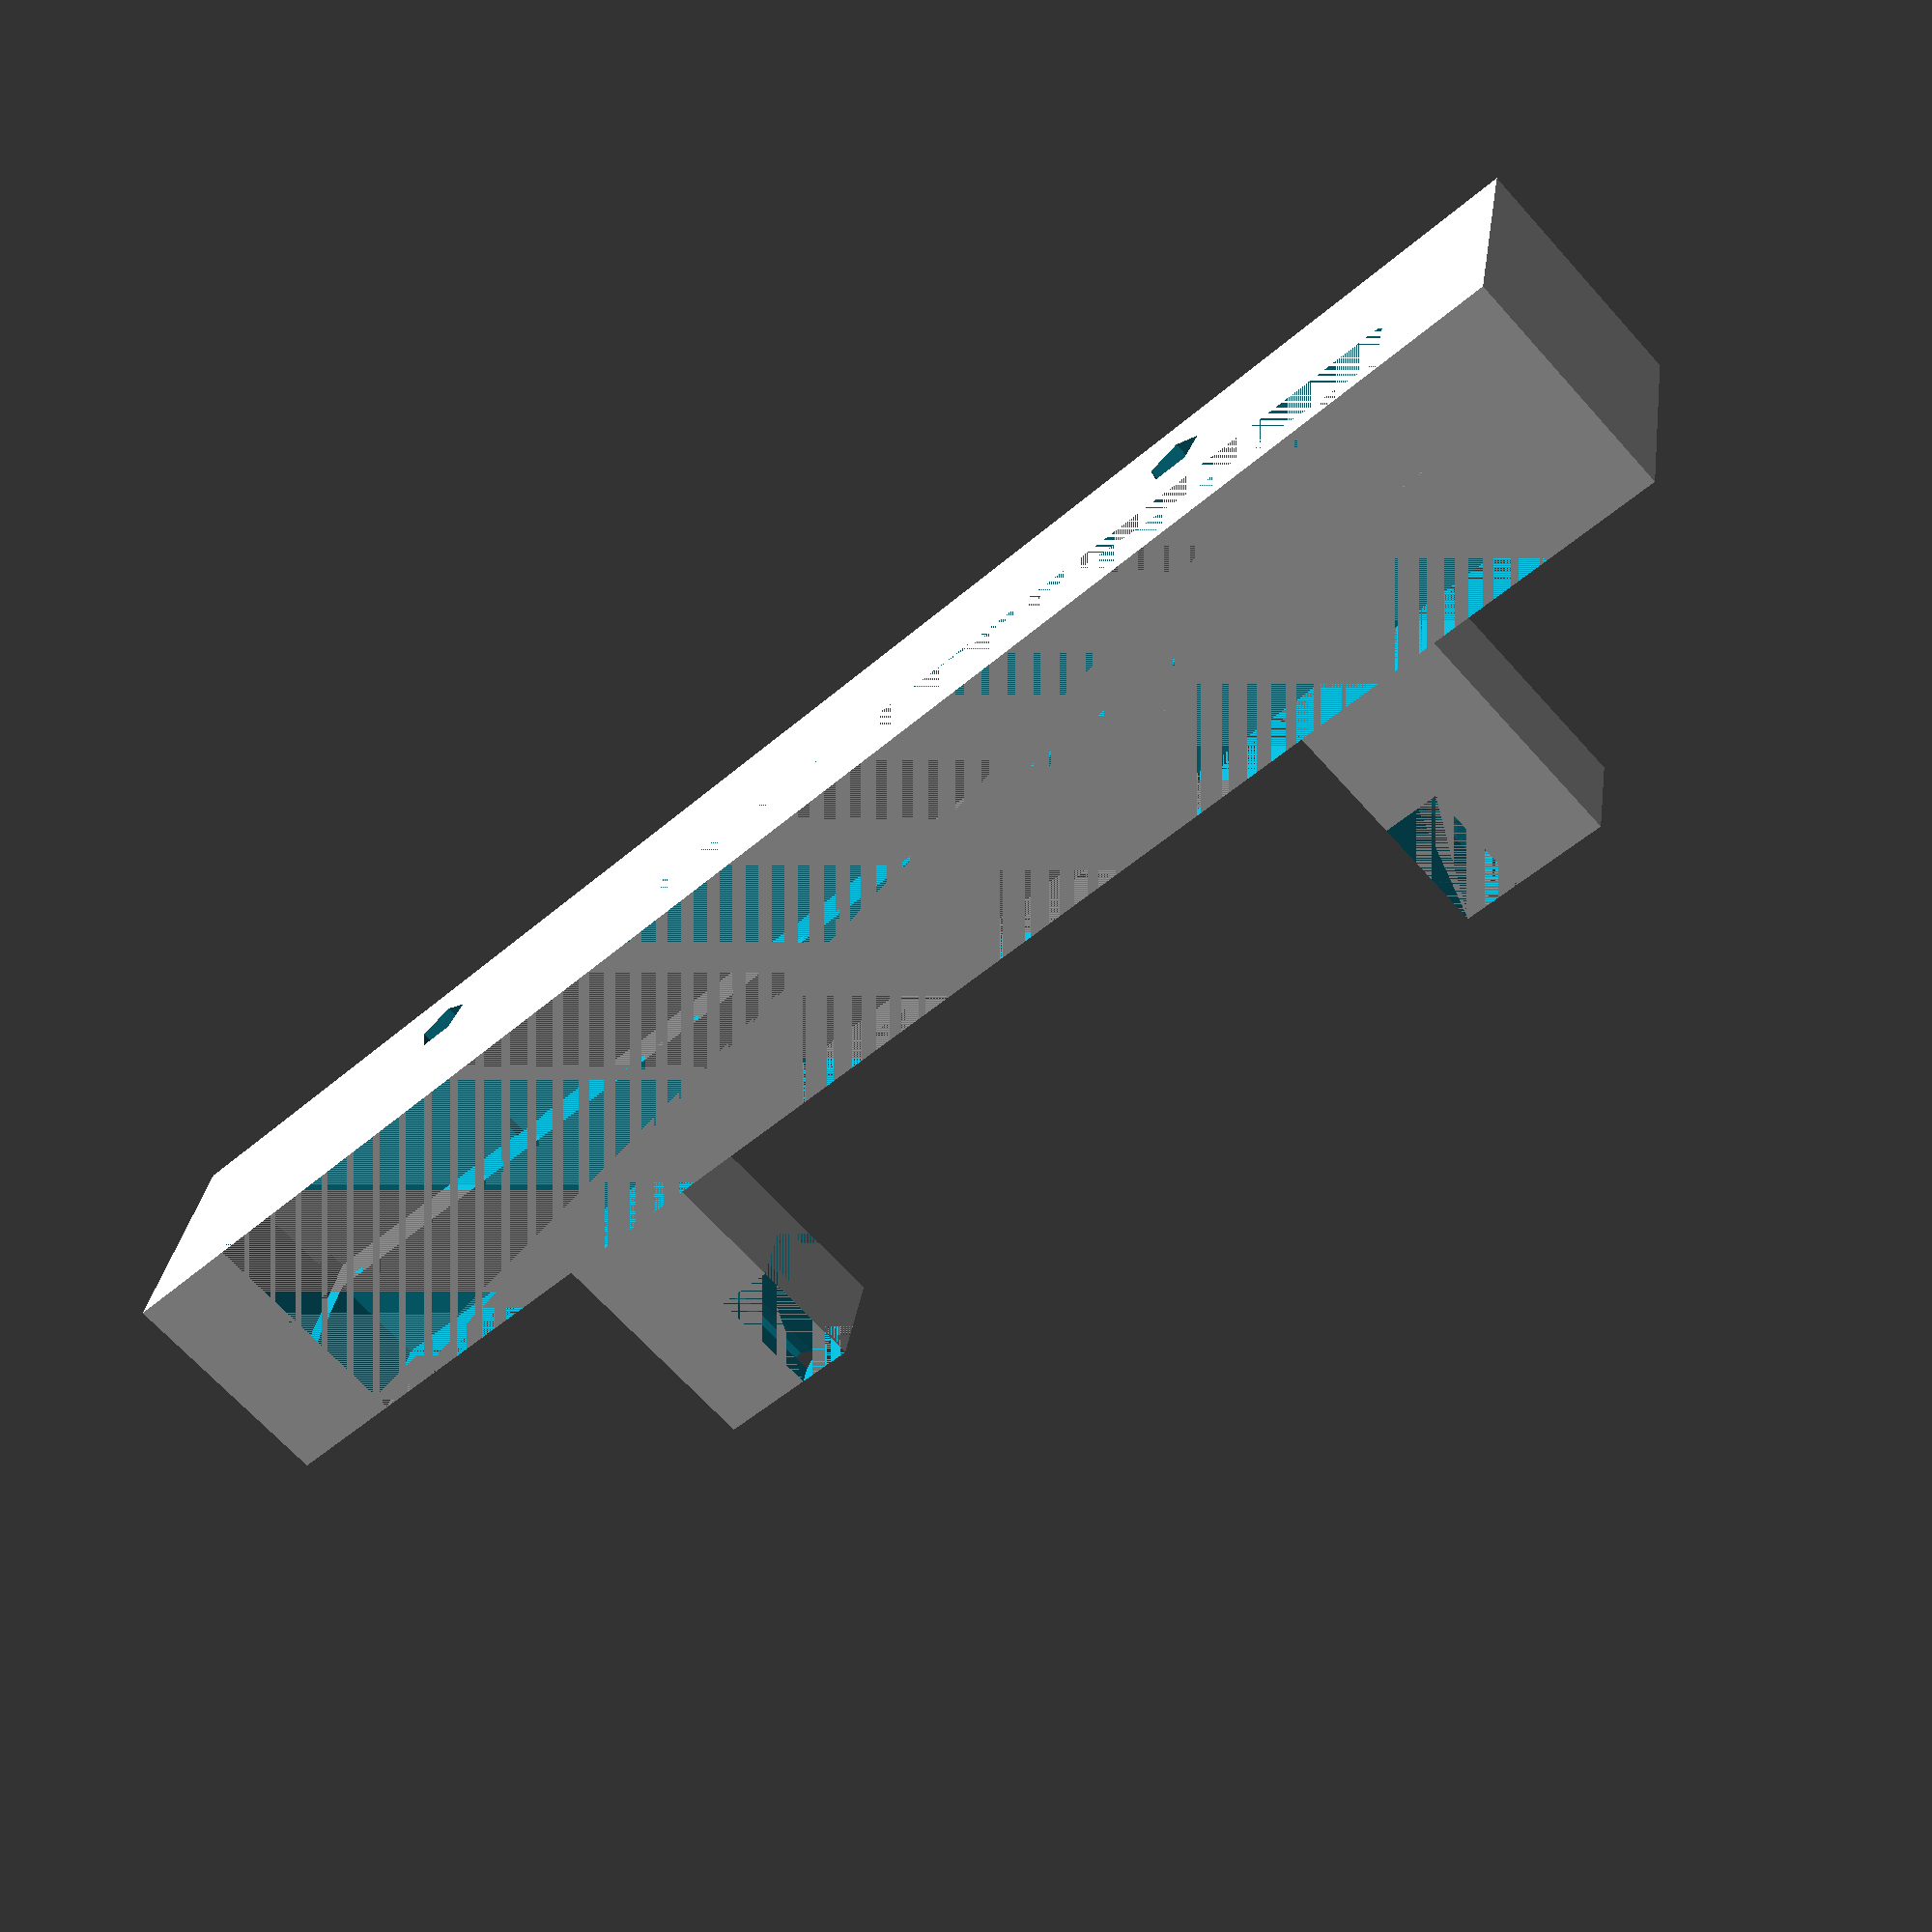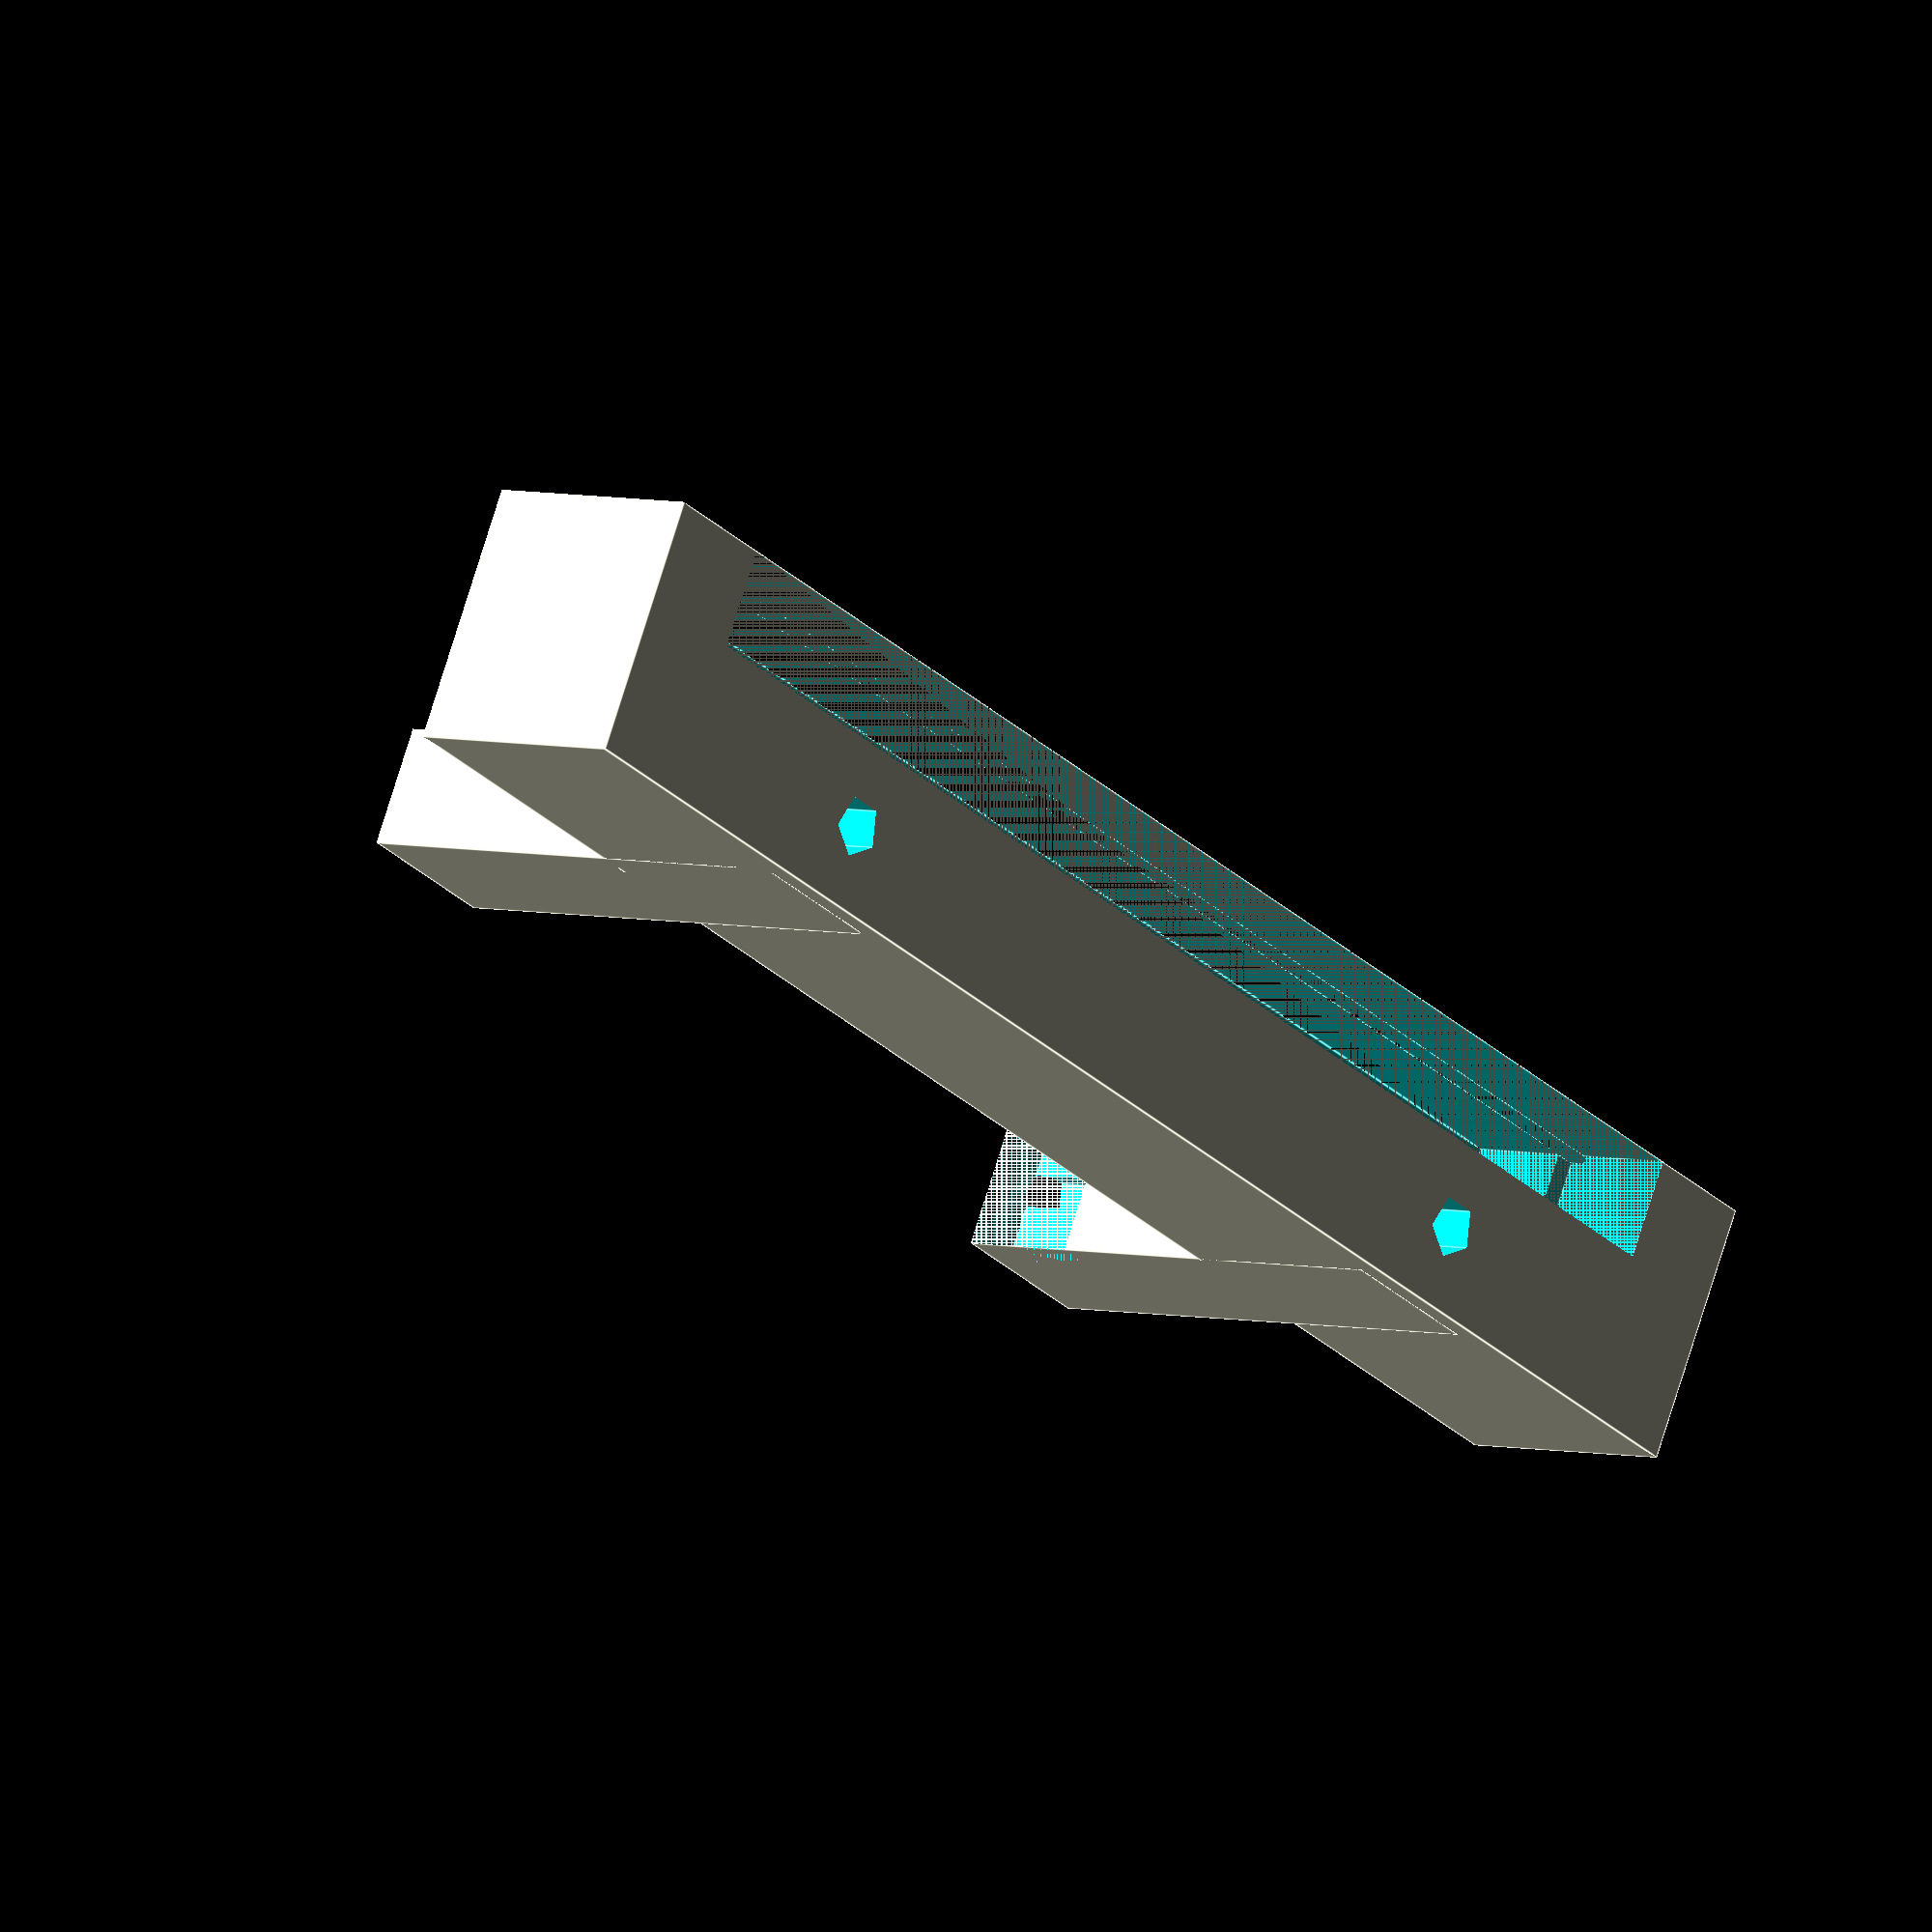
<openscad>
/////////////////////////////////////////////////////////////////////////////////
/// FlyPi v0.97; 2015 05 27 ///
/// Collaboration Tom Baden, Lucia Prieto Godino and Andre Maia Chagas
/// 3D model by Tom Baden (thingyverse ID: tbaden) ///
/// thomas.baden@uni-tuebingen.de ///
/// tombaden.wordpress.com ///
/////////////////////////////////////////////////////////////////////////////////
//// SWITCHES //////////
PartA = 	0; // Base
PartA1=	0; // Base clamps
PartA2 = 	0; // Feet
PartB= 	0; // Wall
PartB3=	1; // Fritzing mount
PartC= 	0; // Cam Mount
PartC1= 	0; // Cam Mount Servo
PartC2= 	0; // Cam Mount Cogwheels
PartD= 	0; // High Power LED mount
PartE= 	0; // angled mounting stick
PartF1= 	0; // straight mounting stick, long
PartF2= 	0; // straight mounting stick, short
PartG= 	0; // thumbscrew & manipulator links
PartH= 	0; // AdaFruit 8x8 LED Matrix mount
PartI= 	      0; // Adafruit 12 LED Ring mount
PartJ1= 	0; // Mini Petri dish mount
PartJ2= 	0; // Midi Petri dish mount
PartK= 	0; // Diffusor mount
PartL1= 	0; // microscope slide chamber small
PartL2= 	0; // microscope slide chamber big
PartM= 	0; // Fluorescence Excitation light mount
PartN= 	0; // Fluorescence Exitaton tube plug
PartO= 	0; // Fluorescence Emission mount and wheel

/////////////////////////////////////////////////////////////////////////////////
///// KEY VARIABLES ////////////////////////////////////////////
/////////////////////////////////////////////////////////////////////////////////
sep = 30; // How far apart do pieces "float" in the model
Walls = 5; // Global thickness of all walls
Tol = 0.07; // Global gap between all parts that need to slide

// Base and mainwall details
T_cableZ = 4; // Module A, height of thermistor cable slid
T_cableY = 12; // Module A,width of thermistor cable slid
T_cable_offset = 8; // Module A, lateral displacement of thermistor cable slid
MarkerLED_R = 3+Tol; // Module A, radius of RGB LED hole in base
MarkerLED_Z = 2; // Module A, depth beneath surface
MarkerLED_XY = 4; // Module A, viewhole size
Sidestand = 70; // Module A, extension in X dimension at the back of the base
Sidestand_thickness = Walls; // Module A, thickness of extension at back of base
Borders = 15; // Module B, thickness of borders on the back (saves plastic)
Walls_thinning = 4; // Module B, how much thinner than "Walls" is thin part (saves plastic)

//Peltier dimensions
P_XY = 40+1; // Size of the Peltier
P_Z = 3; // Thickness of the Peltier
P_border = 12; // Extension in X dimension of base next to Peltier
P_ridge = 2; // below Peltier, width of ridge
P_cable = 3; // thickness of Peltier cable slid

//Raspberry Pi type (mounting parameters)
RPi_Width = 56+Walls*2; // Dimensions of the RPi 2 (below also for RPi 2)
RPi_groundZ = 17; // 65; for RPi B (not RPi B+)
RPi_holedist_Y = 49/2; // 15.5; // for RPi B (not RPi B+)
RPi_holedist_Yb = 49/2; //-10; // for RPi B (not RPi B+)
RPi_holedist_Z = 58; //54.5; // for RPi B (not RPi B+)
Tube_wall = 1.5;
S_hole_R = 1.5;
S_mount_R = 4;
Mount_h = 19; // RPi2 mount

// RPi Camera Type
Cam_X = 32.2;//24 for "classic RPi Cam. i.e the one without the adjustable focus lens";
Cam_Y = 32.2;//25 for "classic RPi Cam";
Cam_X_offset = 0;// 2.5 for "classic RPi Cam";
C_Z = 2; // thickness of camera mount
C_Z2 = 5; // thickness of cmaera mount walls
C_ridge = 2; // width of ridge for camera mount
Cam_Zfloat = 200; // Module B, max height 
CamGroove_X = 12;
CamGroove_Y = 16;
CamGroove2_Y = 24;


/////////////////////////////////////////////////////////////////////////////////
/// MODULE A - base   //////////////////////////////////////////
/////////////////////////////////////////////////////////////////////////////////

A_Base_X = P_XY+P_border*2 + Walls + Sidestand;
A_Base_Y = RPi_Width;
A_Base_Z = 19;
A_Wall_X = Walls;
A_Wall_Y = A_Base_Y;
A_Wall_Y_long = 10;
A_Wall_Z = RPi_groundZ+RPi_holedist_Z+25;
A_Wall_Z_long = Cam_Zfloat+Walls;
A_extramount_Z = 100;
Stabiliser_R = 12;
Airhole_R = 6;
Airhole_spacing = 13;
A1_screw_R = 1.5;
A1_offset = 3;

module A(){
	translate([-A_Base_X/2+P_XY/2+P_border,0,-A_Base_Z/2]){cube([A_Base_X,A_Base_Y,A_Base_Z], center = true );} // BASE
	translate([-P_XY/2-P_border-Walls/2,A_Base_Y/2-Walls+Tol/2,0]){rotate ([90,0,0]) {cylinder($fn = 50, r = Stabiliser_R, h = Walls*2-Tol, center = true );}} // Support1	
	translate([-P_XY/2-P_border-Walls/2,-A_Base_Y/2+Walls-Tol/2,0]){rotate ([90,0,0]) {cylinder($fn = 50, r = Stabiliser_R, h = Walls*2-Tol, center = true );}} // Support2	
}
module A_sub(){
	translate([0,0,-P_Z/2]){cube([P_XY+2*Tol,P_XY+2*Tol,P_Z], center = true );} // Peltier groove
	translate([-A_Base_Y/4,(P_XY+2*Tol)/2-(P_cable+2*Tol)/2,-P_Z/2]){cube([A_Base_Y,P_cable+2*Tol,P_Z], center = true );} // Peltier cable1
	translate([-A_Base_Y/4,-(P_XY+2*Tol)/2+(P_cable+2*Tol)/2,-P_Z/2]){cube([A_Base_Y,P_cable+2*Tol,P_Z], center = true );} // Peltier cable1
	translate([-A_Base_Y/2,0,-MarkerLED_R-MarkerLED_Z]){rotate ([0,90,0]) {cylinder($fn = 50, r = MarkerLED_R, h = A_Base_Y, center = true );}} // MarkerLed HOLE
	translate([-P_XY/2-MarkerLED_XY/2-1,0,-MarkerLED_Z]){cube([MarkerLED_XY,MarkerLED_XY,2*MarkerLED_Z], center = true );} // MarkerLed opening
	translate([0,0,-A_Base_Z/2]){cube([P_XY-P_ridge*2,P_XY-P_ridge*2,A_Base_Z], center = true );} // Peltier below
	translate([-A_Base_X/2-Walls,0,-A_Base_Z/2]){cube([Sidestand-Walls*3,A_Base_Y-Walls*2,A_Base_Z], center = true );} // Sidestand Hole
	translate([-A_Base_X/2-Walls/2-Walls,0,-A_Base_Z/2+Sidestand_thickness]){cube([Sidestand-Walls*2,A_Base_Y,A_Base_Z], center = true );} // Sidestand Hole shallow
	translate([-P_XY/2-P_border-Walls/2,0,-A_Base_Z/2]){cube([Walls+Tol*2,A_Base_Y-Walls*4,A_Base_Z], center = true );} // Wall_linkhole
	translate([-P_XY/2-P_border-A_Wall_X/2,0,A_Wall_Z/2]){cube([A_Wall_X+Tol*2,A_Wall_Y,A_Wall_Z], center = true );} // Sidestand_slot
	translate([Airhole_spacing,0,-A_Base_Z/2]){rotate ([90,90,0]) {cylinder(r = Airhole_R, h = A_Base_Y, center = true );}} // Air holes
	translate([0,0,-A_Base_Z/2]){rotate ([90,90,0]) {cylinder(r = Airhole_R, h = A_Base_Y, center = true );}} // Air holes
	translate([-Airhole_spacing,0,-A_Base_Z/2]){rotate ([90,90,0]) {cylinder(r = Airhole_R, h = A_Base_Y, center = true );}} // Air holes
	translate([+A_Base_Y/2,0,-A_Base_Z/2]){rotate ([0,90,0]) {cylinder(r = Airhole_R, h = A_Base_Y, center = true );}} // Air holes
	translate([0,-Airhole_spacing,-A_Base_Z/2]){rotate ([0,90,0]) {cylinder(r = Airhole_R, h = A_Base_Y, center = true );}} // Air holes
	translate([0,Airhole_spacing,-A_Base_Z/2]){rotate ([0,90,0]) {cylinder(r = Airhole_R, h = A_Base_Y, center = true );}} // Air holes
	translate([-(P_XY/2-A1_offset),P_XY/2+A1_offset,-Walls]){rotate ([0,0,0]) {cylinder($fn=20, r = A1_screw_R, h = Walls*2, center = true );}} // screwhole
	translate([-(P_XY/2-A1_offset),-(P_XY/2+A1_offset),-Walls]){rotate ([0,0,0]) {cylinder($fn=20,r = A1_screw_R, h = Walls*2, center = true );}} // screwhole
	translate([(P_XY/2-A1_offset),P_XY/2+A1_offset,-Walls]){rotate ([0,0,0]) {cylinder($fn=20,r = A1_screw_R, h = Walls*2, center = true );}} // screwhole
	translate([(P_XY/2-A1_offset),-(P_XY/2+A1_offset),-Walls]){rotate ([0,0,0]) {cylinder($fn=20,r = A1_screw_R, h = Walls*2, center = true );}} // screwhole
}
if (PartA==1){difference(){A();A_sub();}}

/////////////////////////////////////////////////////////////////////////////////
//// MODULE A1 - thermistor /Peltier clamps /////
/////////////////////////////////////////////////////////////////////////////////

module A1(){
	translate([P_XY/2-A1_offset,P_XY/2+A1_offset,Walls*2]){cube([A1_offset*2,A1_offset*5,Walls/3], center = true );} // clamp
	translate([P_XY/2-A1_offset,P_XY/2+A1_offset*3,Walls*2-Walls/3]){cube([A1_offset*2,A1_offset,Walls/3], center = true );} // clamp
	translate([P_XY/2-A1_offset,-P_XY/2-A1_offset,Walls*2]){cube([A1_offset*2,A1_offset*5,Walls/3], center = true );} // clamp
	translate([P_XY/2-A1_offset,-P_XY/2-A1_offset*3,Walls*2-Walls/3]){cube([A1_offset*2,A1_offset,Walls/3], center = true );} // clamp
	translate([-P_XY/2+A1_offset,-P_XY/2-A1_offset,Walls*2]){cube([A1_offset*2,A1_offset*5,Walls/3], center = true );} // clamp
	translate([-P_XY/2+A1_offset,-P_XY/2-A1_offset*3,Walls*2-Walls/3]){cube([A1_offset*2,A1_offset,Walls/3], center = true );} // clamp
      translate([-P_XY/2+A1_offset,P_XY/2+A1_offset/4,Walls*2]){cube([A1_offset*2,A1_offset*6.5,Walls/3], center = true );} // Thermistor clamp
	translate([-P_XY/2+A1_offset,P_XY/2+A1_offset*3,7]){cube([A1_offset*2,A1_offset,5], center = true );} // Thermistor clamp footbig
	translate([-P_XY/2+A1_offset,P_XY/2-A1_offset*2.5,Walls*2-Walls/3]){cube([A1_offset*2,A1_offset,Walls/3], center = true );} // clamp
}
module A1_sub(){
	translate([-(P_XY/2-A1_offset),P_XY/2+A1_offset,Walls*2]){rotate ([0,0,0]) {cylinder($fn=20,r = A1_screw_R, h = Walls/2, center = true );}} // screwhole
	translate([-(P_XY/2-A1_offset),-(P_XY/2+A1_offset),Walls*2]){rotate ([0,0,0]) {cylinder($fn=20,r = A1_screw_R, h = Walls/2, center = true );}} // screwhole
	translate([(P_XY/2-A1_offset),P_XY/2+A1_offset,Walls*2]){rotate ([0,0,0]) {cylinder($fn=20,r = A1_screw_R, h = Walls/2, center = true );}} // screwhole
	translate([(P_XY/2-A1_offset),-(P_XY/2+A1_offset),Walls*2]){rotate ([0,0,0]) {cylinder($fn=20,r = A1_screw_R, h = Walls/2, center = true );}} // screwhole
}
if (PartA1==1) {difference(){A1();A1_sub();}}

/////////////////////////////////////////////////////////////////////////////////
/// MODULE A2 - basefeet   /////////////////////////////////
/////////////////////////////////////////////////////////////////////////////////

A_Foot_Z = 30;
A_Foot_Groove_Z = 3;
A_Foot_Corners_XY = 10;

module A2(){
	translate([-A_Base_X/2+P_XY/2+P_border,0,-A_Foot_Z/2-sep]){cube([A_Base_X+Walls,A_Base_Y+Walls,A_Foot_Z], center = true );} // Main foot
	
}
module A2_sub(){
	//translate([0,0,-A_Foot_Z/2-sep]){cube([P_XY-P_ridge*2,P_XY-P_ridge*2,A_Foot_Z], center = true );} // Peltier below
	translate([-A_Base_X/2+P_XY/2+P_border,0,-A_Foot_Groove_Z/2-sep]){cube([A_Base_X+Tol,A_Base_Y+Tol,A_Foot_Groove_Z], center = true );} // BASE

	translate([-A_Base_X/2+P_XY/2+P_border,0,-A_Foot_Z/2-sep]){cube([A_Base_X-Walls,A_Base_Y-Walls,A_Foot_Z], center = true );} // Main Hole
	
	translate([-A_Base_X/2+P_XY/2+P_border,0,-A_Foot_Z/2+Walls/2-sep]){cube([A_Base_X-Walls-A_Foot_Corners_XY,A_Base_Y*2,A_Foot_Z-Walls], center = true );} // CornerCut Hole1
	translate([-A_Base_X/2+P_XY/2+P_border,0,-A_Foot_Z/2+Walls/2-sep]){cube([A_Base_X*2,A_Base_Y-Walls-A_Foot_Corners_XY,A_Foot_Z-Walls], center = true );}  // CornerCut Hole2


}
if (PartA2==1){difference(){A2();A2_sub();}}

/////////////////////////////////////////////////////////////////////////////////
///// MODULE B - main wall //////////////////////////////////
/////////////////////////////////////////////////////////////////////////////////

module B(){
	translate([-P_XY/2-P_border-A_Wall_X/2,0,A_Wall_Z/2+sep]){cube([A_Wall_X,A_Wall_Y,A_Wall_Z], center = true );} // WALL
	translate([-P_XY/2-P_border-A_Wall_X/2,0,A_Wall_Z_long/2+sep]){cube([A_Wall_X,A_Wall_Y_long,A_Wall_Z_long], center = true );} // WALL_extra
	translate([-P_XY/2-P_border-A_Wall_X/2,0,0.5+sep-A_Base_Z/2]){cube([Walls,A_Base_Y-Walls*4-Tol*2,A_Base_Z], center = true );} // WALL_link
	translate([-P_XY/2-P_border-A_Wall_X/2,0,A_Wall_Z+sep-A_Wall_Y/999]){rotate ([0,270,0]) {cylinder($fn = 3, r = A_Wall_Y/2, h = Walls, center = true );}} // WALL_rounding top
}
module B2(){
	translate([-P_XY/2-P_border+1.7*Walls-Mount_h,RPi_holedist_Yb,RPi_groundZ+sep]){rotate ([0,90,0]) {cylinder(r = S_mount_R, h = Mount_h, center = true );}} // m hole_bottom
	translate([-P_XY/2-P_border+1.7*Walls-Mount_h,RPi_holedist_Y,RPi_groundZ+RPi_holedist_Z+sep]){rotate ([0,90,0]) {cylinder(r = S_mount_R, h = Mount_h, center = true );}} // m hole_top
	translate([-P_XY/2-P_border+1.7*Walls-Mount_h,-RPi_holedist_Yb,RPi_groundZ+sep]){rotate ([0,90,0]) {cylinder(r = S_mount_R, h = Mount_h, center = true );}} // m hole_bottom
	translate([-P_XY/2-P_border+1.7*Walls-Mount_h,-RPi_holedist_Y,RPi_groundZ+RPi_holedist_Z+sep]){rotate ([0,90,0]) {cylinder(r = S_mount_R, h = Mount_h, center = true );}} // m hole_top
}
module B_sub(){
	translate([-A_Base_Y/4,(P_XY+2*Tol)/2-(P_cable+2*Tol)/2+P_cable/2,-P_Z/2+sep]){cube([A_Base_Y,P_cable*2+2*Tol,P_Z], center = true );} // Peltier cable1
	translate([-A_Base_Y/4,-(P_XY+2*Tol)/2+(P_cable+2*Tol)/2-P_cable/2,-P_Z/2+sep]){cube([A_Base_Y,P_cable*2+2*Tol,P_Z], center = true );} // Peltier cable2
	translate([-A_Base_Y/4,T_cable_offset,T_cableZ/2+Tol+sep]){cube([A_Base_Y,T_cableY,T_cableZ+2*Tol], center = true );} // thermistor cable
	translate([-A_Base_Y/2,0,-MarkerLED_R-MarkerLED_Z+sep]){rotate ([0,90,0]) {cylinder($fn = 50, r = MarkerLED_R, h = A_Base_Y, center = true );}} // MarkerLed HOLE
	translate([-P_XY/2-P_border-A_Wall_X/2-(Walls-Walls_thinning)/2,0,A_Wall_Z/2+sep]){cube([Walls_thinning,A_Wall_Y-Borders,A_Wall_Z-Borders], center = true );} // Save Material	
}
module B2_sub(){
	translate([-P_XY/2-P_border+Walls-Mount_h,RPi_holedist_Yb,RPi_groundZ+sep]){rotate ([0,90,0]) {cylinder($fn = 50, r = S_hole_R, h = Mount_h+Walls, center = true );}} // m hole_bottom
	translate([-P_XY/2-P_border+Walls-Mount_h,RPi_holedist_Y,RPi_groundZ+RPi_holedist_Z+sep]){rotate ([0,90,0]) {cylinder($fn = 50, r = S_hole_R, h = Mount_h+Walls, center = true );}} // 
	translate([-P_XY/2-P_border+Walls-Mount_h,-RPi_holedist_Yb,RPi_groundZ+sep]){rotate ([0,90,0]) {cylinder($fn = 50, r = S_hole_R, h = Mount_h+Walls, center = true );}} // m hole_bottom
	translate([-P_XY/2-P_border+Walls-Mount_h,-RPi_holedist_Y,RPi_groundZ+RPi_holedist_Z+sep]){rotate ([0,90,0]) {cylinder($fn = 50, r = S_hole_R, h = Mount_h+Walls, center = true );}} // 
}
if (PartB==1){difference(){B();B_sub();}}
if (PartB==1){difference(){B2();B2_sub();}}

/////////////////////////////////////////////////////////////////////////////////
///// MODULE B3 - Arduino/Fritzing holder ////////
/////////////////////////////////////////////////////////////////////////////////

Fritzing_X = 1.65;
Fritzing_Y = 76.75;
Fritzing_Z_depth = 3;
Mount2_h = 25;
Mount2_Z = 4;
Ard_holder_X = Walls*2 + Fritzing_X;
Ard_holder_Y = Fritzing_Y + 2*Walls;
Ard_z_extra = 5;
Ard_holder_Z = 2*S_mount_R+Ard_z_extra;
Foot_Z_extra = 2;
LShape_Length = 6;
LShape_Width = 3;

module B3(){
	translate([-P_XY/2-P_border-Ard_holder_X/2-2*sep,0,RPi_groundZ+sep+Ard_z_extra/2]){cube([Ard_holder_X,Ard_holder_Y,Ard_holder_Z], center = true );} // Holder
	translate([-P_XY/2-P_border+1.7*Walls-Mount_h-2*sep+Mount2_h/2,RPi_holedist_Yb,RPi_groundZ+sep-S_mount_R/2+Foot_Z_extra/2]){cube([Mount2_h,S_mount_R*2,S_mount_R+Foot_Z_extra], center = true );} // foot
	translate([-P_XY/2-P_border+1.7*Walls-Mount_h-2*sep+Mount2_h/2,-RPi_holedist_Yb,RPi_groundZ+sep-S_mount_R/2+Foot_Z_extra/2]){cube([Mount2_h,S_mount_R*2,S_mount_R+Foot_Z_extra], center = true );} // foot
}
module B3_sub(){
	translate([-P_XY/2-P_border-Ard_holder_X/2-2*sep,0,RPi_groundZ+Ard_holder_Z/2-Fritzing_Z_depth/2+sep]){cube([Fritzing_X+Tol,Fritzing_Y+2*Tol,Fritzing_Z_depth+Ard_z_extra], center = true );} // slot
	translate([-P_XY/2-P_border-Ard_holder_X/2-2*sep,0,RPi_groundZ+sep+Ard_holder_Z/2]){cube([Ard_holder_X,Fritzing_Y-2,Ard_z_extra], center = true );} // Holder
	translate([-P_XY/2-P_border+1.7*Walls-Mount_h-2*sep+Mount2_h/2,RPi_holedist_Yb,RPi_groundZ+sep]){rotate ([0,90,0]) {cylinder(r = S_hole_R, h = Mount2_h+5, center = true );}} // m hole_bottom
	translate([-P_XY/2-P_border+1.7*Walls-Mount_h-2*sep+Mount2_h/2,-RPi_holedist_Yb,RPi_groundZ+sep]){rotate ([0,90,0]) {cylinder(r = S_hole_R, h = Mount2_h+5, center = true );}} // m hole_bottom
    translate([-P_XY/2-P_border+1.7*Walls-Mount_h-2*sep+Mount2_h-LShape_Length/2,RPi_holedist_Yb-S_mount_R+LShape_Width/2,RPi_groundZ+sep-S_mount_R/2+Foot_Z_extra/2]){cube([LShape_Length,LShape_Width,S_mount_R+Foot_Z_extra], center = true );} // L-Shape
	translate([-P_XY/2-P_border+1.7*Walls-Mount_h-2*sep+Mount2_h-LShape_Length/2,-RPi_holedist_Yb+S_mount_R-LShape_Width/2,RPi_groundZ+sep-S_mount_R/2+Foot_Z_extra/2]){cube([LShape_Length,LShape_Width,S_mount_R+Foot_Z_extra], center = true );} // L-Shape    
}
if (PartB3==1){difference(){B3();B3_sub();}}

/////////////////////////////////////////////////////////////////////////////////
///// MODULE C - camera mount /////////////////////////
/////////////////////////////////////////////////////////////////////////////////

MiniGrooveX = 15;

module C(){
	translate([sep+Cam_X_offset,0,Cam_Zfloat+sep]){cube([Cam_X+Walls*2,Cam_Y+Walls*2,Walls*1.5], center = true );} // Cam_mount
	translate([sep-P_XY/4-P_border/2-Walls,0,Cam_Zfloat+sep]){cube([P_XY/2+P_border+2*Walls,A_Wall_Y_long+2*Walls,Walls*1.5], center = true );} // Cam_link
}
module C_sub(){
	translate([sep+Cam_X_offset,0,Cam_Zfloat+sep+Walls*0.75-C_Z/2]){cube([Cam_X+Tol*2,Cam_Y+Tol*2,C_Z], center = true );} // Cam_hole_ridge
	translate([sep+Cam_X_offset-Cam_X/2-CamGroove_X/2,0,Cam_Zfloat+sep+C_Z2/2]){cube([CamGroove_X,CamGroove_Y,C_Z2+Walls/2], center = true );} // Cam_cable_groove
	translate([sep+Cam_X_offset+Cam_X/2-MiniGrooveX/2-C_ridge,-Cam_Y/2+C_ridge/2,Cam_Zfloat+sep+C_Z2/2]){cube([MiniGrooveX,C_ridge,C_Z2+Walls/2], center = true );} // mini groove
	translate([sep+Cam_X_offset-Cam_X/2+CamGroove_X/2,0,Cam_Zfloat+sep+C_Z2/2]){cube([CamGroove_X,CamGroove2_Y,C_Z2+Walls/2], center = true );} // Cam_bmup_groove
	translate([sep+Cam_X_offset,0,Cam_Zfloat+sep]){cube([Cam_X-C_ridge*2,Cam_Y-C_ridge*2,Walls*3], center = true );} // Cam_hole
	translate([sep-P_XY/2-P_border-Walls/2,0,Cam_Zfloat+sep]){cube([Walls+Tol*2,A_Wall_Y_long+2*Tol,Walls*1.5], center = true );} // Cam_link_hole
	translate([sep-Cam_X/2-CamGroove_X-15,0,Cam_Zfloat+sep]){rotate ([0,90,0]) {cylinder(r = S_hole_R, h = 20, center = true );}} // screwhole
}
if (PartC==1){difference(){C();C_sub();}}


/////////////////////////////////////////////////////////////////////////////////
///// MODULE C1 - camera mount with servo ////
/////////////////////////////////////////////////////////////////////////////////

Servo_Y = 12.2;
Servo_X = 23.7;
Servo_X_offset = 5.5;
// height of Servo is 29 in total, which is counted from the bottom
cogwheel_R = 14.1;
cogwheel_R2 = 10.5;
cogwheel_Z = 10;
cogwheel_Z2 = 4;
cogwheel_nteeth = 30; // should be divisible by 3
cogwheel_R_inner1 = 7+Tol; // camera radius
cogwheel_R_inner2 = 3.7+Tol/2; // servo axis radius
cogwheel_cross_Z = 3;
cogwheel_cross_Width = 4.5+Tol;
cogwheel_cross_Length = cogwheel_R2*2-1;

module C1(){
	translate([sep+Cam_X_offset,-2*sep-Walls/2-Servo_Y/2,Cam_Zfloat+sep]){cube([Cam_X+Walls*2,Cam_Y+Servo_Y+Walls*3,Walls*1.5], center = true );} // Cam_mount
	translate([sep-P_XY/4-P_border/2-Walls,-2*sep,Cam_Zfloat+sep]){cube([P_XY/2+P_border+2*Walls,A_Wall_Y_long+2*Walls,Walls*1.5], center = true );} // Cam_link

}
module C1_sub(){
	translate([sep+Cam_X_offset,-2*sep,Cam_Zfloat+sep+Walls*0.75-C_Z/2]){cube([Cam_X+Tol*2,Cam_Y+Tol*2,C_Z], center = true );} // Cam_hole_ridge
	translate([sep+Cam_X_offset-Cam_X/2-CamGroove_X/2,-2*sep,Cam_Zfloat+sep+C_Z2/2]){cube([CamGroove_X,CamGroove_Y,C_Z2+Walls/2], center = true );} // Cam_cable_groove
	translate([sep+Cam_X_offset+Cam_X/2-MiniGrooveX/2-C_ridge,-Cam_Y/2+C_ridge/2-2*sep,Cam_Zfloat+sep+C_Z2/2]){cube([MiniGrooveX,C_ridge,C_Z2+Walls/2], center = true );} // mini groove
	translate([sep+Cam_X_offset-Cam_X/2+CamGroove_X/2,-2*sep,Cam_Zfloat+sep+C_Z2/2]){cube([CamGroove_X,CamGroove2_Y,C_Z2+Walls/2], center = true );} // Cam_bmup_groove
	translate([sep+Cam_X_offset,-2*sep,Cam_Zfloat+sep]){cube([Cam_X-C_ridge*2,Cam_Y-C_ridge*2,Walls*3], center = true );} // Cam_hole
	translate([sep-P_XY/2-P_border-Walls/2,-2*sep,Cam_Zfloat+sep]){cube([Walls+Tol*2,A_Wall_Y_long+2*Tol,Walls*1.5], center = true );} // Cam_link_hole
	translate([sep-Cam_X/2-CamGroove_X-15,-2*sep,Cam_Zfloat+sep]){rotate ([0,90,0]) {cylinder(r = S_hole_R, h = 20, center = true );}} // screwhole
      translate([sep+Cam_X_offset-Servo_X_offset,-2*sep-Servo_Y/2-Cam_Y/2-Walls,Cam_Zfloat+sep]){cube([Servo_X+Tol,Servo_Y+Tol,Walls*3], center = true );} // Servo_hole
 translate([sep+Cam_X_offset-Servo_X_offset+Servo_X/2,-2*sep-Servo_Y/2-Cam_Y/2-Walls,Cam_Zfloat+sep]){cylinder( $fn=50, r = 4, h = 100, center = true );} // Servo_cablegroove

}
if (PartC1==1){difference(){C1();C1_sub();}}

module C2(){
      for (i = [0 : cogwheel_nteeth/3]) {
		translate([sep+Cam_X_offset,-2*sep,Cam_Zfloat+2*sep]){rotate ([0,0,(i+0.5)*360/cogwheel_nteeth]) {cylinder($fn = 3, r = cogwheel_R, h = cogwheel_Z, center = true );}} // cogs wheel 1
		translate([sep+Cam_X_offset,-2*sep-Servo_Y/2-Cam_Y/2-Walls,Cam_Zfloat+2*sep]){rotate ([0,0,i*360/cogwheel_nteeth]) {cylinder($fn = 3, r = cogwheel_R, h = cogwheel_Z, center = true );}} // cogs wheel 2
	}
}
module C2_sub(){
	translate([sep+Cam_X_offset,-2*sep,Cam_Zfloat+2*sep]){rotate ([0,0,0]) {cylinder($fn = 50, r = cogwheel_R_inner1, h = cogwheel_Z+1, center = true );}} // Cam_cog Lens hole 
	translate([sep+Cam_X_offset,-2*sep,Cam_Zfloat+2*sep+cogwheel_Z2/2+1]){rotate ([0,0,0]) {cylinder($fn = 50, r = cogwheel_R2, h = cogwheel_Z-cogwheel_Z2+1, center = true );}} // Cam_cog main hole
	
	translate([sep+Cam_X_offset,-2*sep-Servo_Y/2-Cam_Y/2-Walls,Cam_Zfloat+2*sep+cogwheel_Z2/2+1]){rotate ([0,0,0]) {cylinder($fn = 50, r = cogwheel_R2, h = cogwheel_Z - cogwheel_Z2+1, center = true );}} // Servo_cog main hole
	translate([sep+Cam_X_offset,-2*sep-Servo_Y/2-Cam_Y/2-Walls,Cam_Zfloat+2*sep]){rotate ([0,0,0]) {cylinder($fn = 12, r = cogwheel_R_inner2, h = cogwheel_Z+1, center = true );}} // Servo_cog mount hole
	translate([sep+Cam_X_offset,-2*sep-Servo_Y/2-Cam_Y/2-Walls,Cam_Zfloat+2*sep-cogwheel_cross_Z/2]){cube([cogwheel_cross_Length,cogwheel_cross_Width,cogwheel_cross_Z], center = true);} // Servo_cog cross1
	translate([sep+Cam_X_offset,-2*sep-Servo_Y/2-Cam_Y/2-Walls,Cam_Zfloat+2*sep-cogwheel_cross_Z/2]){cube([cogwheel_cross_Width,cogwheel_cross_Length,cogwheel_cross_Z], center = true);} // Servo_cog cross2

}
if (PartC2==1){difference(){C2();C2_sub();}}


/////////////////////////////////////////////////////////////////////////////////
///// MODULE D - high power LED mount  /////////
/////////////////////////////////////////////////////////////////////////////////

Tube_wall = 1.5;
LED_holder_inside = 35+2*Tol;
LED_holder_outside = 35+2*Tol+2*Walls;
LED_holder_ridge = 3;

module D(){
	translate([sep+Cam_X_offset,0,Cam_Zfloat]){cube([Cam_X+Walls*2,Cam_Y+Walls*2,Walls*1.5], center = true );} // Cam_mount
	translate([sep-P_XY/4-P_border/2-Walls,0,Cam_Zfloat]){cube([P_XY/2+P_border+2*Walls,A_Wall_Y_long+2*Walls,Walls*1.5], center = true );} // Cam_link
}
module D_sub(){
	translate([sep+Cam_X_offset,0,Cam_Zfloat]){cylinder(r = Excit_hole_R+Tube_wall+Tol, h = Walls*2, center = true );} 
	translate([sep+Cam_X_offset,0,Cam_Zfloat+Walls*0.4]){cube([LED_holder_inside,LED_holder_inside,Walls], center = true );} // LED_holder_groove2
	translate([sep-P_XY/2-P_border-Walls/2,0,Cam_Zfloat]){cube([Walls+Tol*2,A_Wall_Y_long+2*Tol,Walls*1.5], center = true );} // Cam_link_hole
	translate([sep-Cam_X/2-CamGroove_X-15,0,Cam_Zfloat]){rotate ([0,90,0]) {cylinder(r = S_hole_R, h = 20, center = true );}} // screwhole
}
if (PartD==1){difference(){D();D_sub();}}

/////////////////////////////////////////////////////////////////////////////////
///// MODULE E - angled pillars  //////////////////////////
/////////////////////////////////////////////////////////////////////////////////

E_Y_extra = 35;
E_Z_extra = 40;
E_extra_angle = -40;
E_extra_angle2 = -30;

module E(){
		translate([-P_XY/2-P_border-Walls/2,2*sep,Cam_Zfloat]){cube([3*Walls,A_Wall_Y_long+2*Walls,Walls*1.5], center = true );} // Cam_link
		translate([-P_XY/2-P_border-Walls/2,2*sep+E_Y_extra/2,Cam_Zfloat]){cube([Walls,A_Wall_Y_long+2*Walls+E_Y_extra,Walls*1.5], center = true );} // Arm
            translate([-P_XY/2-P_border-A_Wall_X/2,2*sep+E_Y_extra-sin(E_extra_angle)*E_Z_extra-10,Cam_Zfloat+E_Z_extra/2-5]) {rotate ([E_extra_angle,0,0]) {cube([A_Wall_X,A_Wall_Y_long,E_Z_extra], center = true );}} // W_extra1
		translate([-P_XY/2-P_border-A_Wall_X/2,2*sep+E_Y_extra-15-sin(E_extra_angle2)*E_Z_extra-10,Cam_Zfloat+E_Z_extra/2-3]) {rotate ([E_extra_angle2,0,0]) {cube([A_Wall_X,A_Wall_Y_long*0.6,E_Z_extra], center = true );}} // W_extra2
}
module E_sub(){
	translate([-P_XY/2-P_border-Walls/2,2*sep,Cam_Zfloat]){cube([Walls+Tol*2,A_Wall_Y_long+2*Tol,Walls*10], center = true );} // Cam_link_hole
	translate([-Cam_X/2-CamGroove_X-15,2*sep,Cam_Zfloat]){rotate ([0,90,0]) {cylinder(r = S_hole_R, h = 100, center = true );}} // screwhole
}
if (PartE==1){difference(){E();E_sub();}}

/////////////////////////////////////////////////////////////////////////////////
///// MODULE F1 - extra pillar stick 1 //////////////////
/////////////////////////////////////////////////////////////////////////////////

F_Plug_X = 15;
Airhole_R2 = 4;

module F1(){
	translate([0,-A_Base_Y/2-A_Wall_X/2-sep,A_extramount_Z/2+10-A_Base_Z/2]){cube([A_Wall_Y_long,A_Wall_X,A_extramount_Z+20+A_Base_Z], center = true );} // low_mount
	translate([0,-A_Base_Y/2-A_Wall_X/2-sep,-A_Base_Z/2]){cube([A_Wall_Y_long*4,A_Wall_X,A_Base_Z], center = true );} // low_mount
	translate([Airhole_spacing,-A_Base_Y/2-A_Wall_X/2-sep+F_Plug_X/2,-A_Base_Z/2]){rotate ([90,90,0]) {cylinder(r = Airhole_R-Tol, h = F_Plug_X, center = true );}} // Plug hole1
	translate([0,-A_Base_Y/2-A_Wall_X/2-sep+F_Plug_X/2,-A_Base_Z/2]){rotate ([90,90,0]) {cylinder(r = Airhole_R-Tol, h = F_Plug_X, center = true );}} // Plug hole2
	translate([-Airhole_spacing,-A_Base_Y/2-A_Wall_X/2-sep+F_Plug_X/2,-A_Base_Z/2]){rotate ([90,90,0]) {cylinder(r = Airhole_R-Tol, h = F_Plug_X, center = true );}} // Plug hole3
}
module F1_sub(){
	translate([Airhole_spacing,-A_Base_Y/2-A_Wall_X/2-sep+F_Plug_X/2,-A_Base_Z/2]){rotate ([90,90,0]) {cylinder(r = Airhole_R-Tube_wall, h = F_Plug_X*2, center = true );}} // Air holes
	translate([0,-A_Base_Y/2-A_Wall_X/2-sep+F_Plug_X/2,-A_Base_Z/2]){rotate ([90,90,0]) {cylinder(r = Airhole_R-Tube_wall, h = F_Plug_X*2, center = true );}} // Air holes
	translate([-Airhole_spacing,-A_Base_Y/2-A_Wall_X/2-sep+F_Plug_X/2,-A_Base_Z/2]){rotate ([90,90,0]) {cylinder(r = Airhole_R-Tube_wall, h = F_Plug_X*2, center = true );}} // Air holes
}
if (PartF1==1){difference(){F1();F1_sub();}}

/////////////////////////////////////////////////////////////////////////////////
///// MODULE F2 - extra pillar stick 2 (mini)    ////
/////////////////////////////////////////////////////////////////////////////////

Ministick_Z = 15;

module F2(){
	translate([2*sep,-A_Base_Y/2-A_Wall_X/2-sep,Ministick_Z/2-A_Base_Z/2]){cube([A_Wall_Y_long,A_Wall_X,A_Base_Z+Ministick_Z], center = true );} // low_mount
	translate([2*sep,-A_Base_Y/2-A_Wall_X/2-sep,-A_Base_Z/2]){cube([A_Wall_Y_long*4,A_Wall_X,A_Base_Z], center = true );} // low_mount
	translate([2*sep+Airhole_spacing,-A_Base_Y/2-A_Wall_X/2-sep+F_Plug_X/2,-A_Base_Z/2]){rotate ([90,90,0]) {cylinder(r = Airhole_R-Tol, h = F_Plug_X, center = true );}} // Plug hole1
	translate([2*sep,-A_Base_Y/2-A_Wall_X/2-sep+F_Plug_X/2,-A_Base_Z/2]){rotate ([90,90,0]) {cylinder(r = Airhole_R-Tol, h = F_Plug_X, center = true );}} // Plug hole2
	translate([2*sep-Airhole_spacing,-A_Base_Y/2-A_Wall_X/2-sep+F_Plug_X/2,-A_Base_Z/2]){rotate ([90,90,0]) {cylinder(r = Airhole_R-Tol, h = F_Plug_X, center = true );}} // Plug hole3
}
module F2_sub(){
	translate([2*sep+Airhole_spacing,-A_Base_Y/2-A_Wall_X/2-sep+F_Plug_X/2,-A_Base_Z/2]){rotate ([90,90,0]) {cylinder(r = Airhole_R-Tube_wall, h = F_Plug_X*2, center = true );}} // Air holes
	translate([2*sep,-A_Base_Y/2-A_Wall_X/2-sep+F_Plug_X/2,-A_Base_Z/2]){rotate ([90,90,0]) {cylinder(r = Airhole_R-Tube_wall, h = F_Plug_X*2, center = true );}} // Air holes
	translate([2*sep-Airhole_spacing,-A_Base_Y/2-A_Wall_X/2-sep+F_Plug_X/2,-A_Base_Z/2]){rotate ([90,90,0]) {cylinder(r = Airhole_R-Tube_wall, h = F_Plug_X*2, center = true );}} // Air holes
}
if (PartF2==1){difference(){F2();F2_sub();}}

/////////////////////////////////////////////////////////////////////////////////
///// MODULE G - links and thumbscrews //////////
/////////////////////////////////////////////////////////////////////////////////

G_Plug_X1 = 22; // tight fit
G_Plug_X2 = 32; // 1 cm extra
G_Plug_X3 = 42; // 2 cm extra
G_thumb_outer = 4;
G_thumb_ridge = 6;
G_thumb_ridge_Z = 5;
G_thumb_inner = 5.5/2;
G_thumb_inner_Z = 3;
G_thumb_Z = 10;

module G(){
	translate([Airhole_spacing,A_Base_Y/2+sep+G_Plug_X1/2,-A_Base_Z/2]){rotate ([90,90,0]) {cylinder(r = Airhole_R-Tol, h = G_Plug_X1, center = true );}} // Air holes
	translate([0,A_Base_Y/2+sep+G_Plug_X2/2,-A_Base_Z/2]){rotate ([90,90,0]) {cylinder(r = Airhole_R-Tol, h = G_Plug_X2, center = true );}} // Air holes
	translate([-Airhole_spacing,A_Base_Y/2+sep+G_Plug_X3/2,-A_Base_Z/2]){rotate ([90,90,0]) {cylinder(r = Airhole_R-Tol, h = G_Plug_X3, center = true );}} // Air holes
	translate([2*sep,2*sep,-A_Base_Z+G_thumb_Z/2]){rotate ([0,0,0]) {cylinder(r = G_thumb_outer, h = G_thumb_Z, center = true );}} // thumbscrew
	translate([2*sep,2*sep,-A_Base_Z+G_thumb_ridge_Z/2]){rotate ([0,0,0]) {cylinder(r = G_thumb_ridge, h = G_thumb_ridge_Z, center = true );}} // thumbscrew
}
module G_sub(){
	translate([Airhole_spacing,A_Base_Y/2+sep+G_Plug_X1/2,-A_Base_Z/2]){rotate ([90,90,0]) {cylinder(r = Airhole_R-Tube_wall, h = G_Plug_X1, center = true );}} // Air holes
	translate([0,A_Base_Y/2+sep+G_Plug_X2/2,-A_Base_Z/2]){rotate ([90,90,0]) {cylinder(r = Airhole_R-Tube_wall, h = G_Plug_X2, center = true );}} // Air holes
	translate([-Airhole_spacing,A_Base_Y/2+sep+G_Plug_X3/2,-A_Base_Z/2]){rotate ([90,90,0]) {cylinder(r = Airhole_R-Tube_wall, h = G_Plug_X3, center = true );}} // Air holes
	translate([2*sep,2*sep,-A_Base_Z+G_thumb_Z/2]){rotate ([0,0,0]) {cylinder(r = G_thumb_inner-3*Tol, h = G_thumb_Z, center = true );}} // thumbtop
	translate([2*sep,2*sep,-A_Base_Z+G_thumb_Z-G_thumb_inner_Z/2]){rotate ([0,0,0]) {cylinder(r = G_thumb_inner+Tol/2, h = G_thumb_inner_Z, center = true );}} // thumbhead
}
if (PartG==1){difference(){G();G_sub();}}

/////////////////////////////////////////////////////////////////////////////////
///// MODULE H - Adafruit 8x8 Matrix mount /////
/////////////////////////////////////////////////////////////////////////////////

Matrix_XY = 32;
Matrix_screwdistY = 28;
Matrix_screwdistX = 37;
Smini_hole_R = 1;

module H(){
	translate([sep+Cam_X_offset,0,Cam_Zfloat-2*sep]){cube([Cam_X+Walls*2,Cam_Y+Walls*2,Walls], center = true );} // Main
	translate([sep-P_XY/4-P_border/2-Walls,0,Cam_Zfloat-2*sep]){cube([P_XY/2+P_border+2*Walls,A_Wall_Y_long+2*Walls,Walls], center = true );} // LINK
}
module H_sub(){
	translate([sep+Cam_X_offset,0,Cam_Zfloat-2*sep]){cube([Matrix_XY+Tol*2,Matrix_XY+Tol*2,Walls], center = true );} // Main hole
	translate([sep+Cam_X_offset-Cam_X/2-CamGroove_X/2,0,Cam_Zfloat-2*sep+C_Z2/2]){cube([CamGroove_X,CamGroove_Y,C_Z2+Walls/2], center = true );} // Cable_groove
	translate([sep+Cam_X_offset-Cam_X/2-CamGroove_X/2-3,0,Cam_Zfloat-2*sep]){rotate ([0,0,0]) {cylinder(r = CamGroove_X/4, h = Walls, center = true );}} // Cable thre
	translate([sep+Matrix_screwdistX/2,Matrix_screwdistY/2,Cam_Zfloat-2*sep]){rotate ([0,0,0]) {cylinder(r = Smini_hole_R, h = 10, center = true );}} // Matrix_screwhole1
	translate([sep-Matrix_screwdistX/2,Matrix_screwdistY/2,Cam_Zfloat-2*sep]){rotate ([0,0,0]) {cylinder(r = Smini_hole_R, h = 10, center = true );}} // Matrix_screwhole2
	translate([sep+Matrix_screwdistX/2,-Matrix_screwdistY/2,Cam_Zfloat-2*sep]){rotate ([0,0,0]) {cylinder(r = Smini_hole_R, h = 10, center = true );}} // Matrix_screwhole3
	translate([sep+-Matrix_screwdistX/2,-Matrix_screwdistY/2,Cam_Zfloat-2*sep]){rotate ([0,0,0]) {cylinder(r = Smini_hole_R, h = 10, center = true );}} // Matrix_screwhole4
	translate([sep-P_XY/2-P_border-Walls/2,0,Cam_Zfloat-2*sep]){cube([Walls+Tol*2,A_Wall_Y_long+2*Tol,Walls*1.5], center = true );} // link_hole
	translate([sep-Cam_X/2-CamGroove_X-15,0,Cam_Zfloat-2*sep]){rotate ([0,90,0]) {cylinder(r = S_hole_R, h = 20, center = true );}} // link_screwhole
}
if (PartH==1){difference(){H();H_sub();}}

/////////////////////////////////////////////////////////////////////////////////
///// MODULE I - Adafruit 16LED ring mount //////
/////////////////////////////////////////////////////////////////////////////////

R_LEDring = 36.7/2;

module I(){
	translate([sep+Cam_X_offset,0,Cam_Zfloat-sep]){cube([Cam_X+Walls*2,Cam_Y+Walls*2,Walls], center = true );} // Main
	translate([sep-P_XY/4-P_border/2-Walls,0,Cam_Zfloat-sep]){cube([P_XY/2+P_border+2*Walls,A_Wall_Y_long+2*Walls,Walls], center = true );} // LINK
}
module I_sub(){
	translate([sep,0,Cam_Zfloat-sep]){rotate ([0,0,0]) {cylinder(r = R_LEDring-Tol, h = Walls, center = true );}} // Main hole
	translate([sep,0,Cam_Zfloat-sep+1]){rotate ([0,0,0]) {cylinder(r = R_LEDring+Tol, h = Walls, center = true );}} // Main hole
	translate([sep,R_LEDring/2+1.5,Cam_Zfloat-sep+1]){rotate ([0,0,0]) {cylinder(r = R_LEDring/2, h = Walls, center = true );}} // extra sidegrooves1
	translate([sep,-R_LEDring/2-1.5,Cam_Zfloat-sep+1]){rotate ([0,0,0]) {cylinder(r = R_LEDring/2, h = Walls, center = true );}} // extra sidegrooves2
	translate([sep-R_LEDring/2-1.5,0,Cam_Zfloat-sep+1]){rotate ([0,0,0]) {cylinder(r = R_LEDring/2, h = Walls, center = true );}} // extra sidegrooves3
	translate([sep+R_LEDring/2+1.5,0,Cam_Zfloat-sep+1]){rotate ([0,0,0]) {cylinder(r = R_LEDring/2, h = Walls, center = true );}} // extra sidegrooves4
	translate([sep+Cam_X_offset-Cam_X/2-CamGroove_X/2,0,Cam_Zfloat-sep+C_Z2/2]){cube([CamGroove_X,CamGroove_Y,C_Z2+Walls/2], center = true );} // Cable_groove
	translate([sep+Cam_X_offset-Cam_X/2-CamGroove_X/2-3,0,Cam_Zfloat-sep]){rotate ([0,0,0]) {cylinder(r = CamGroove_X/4, h = Walls, center = true );}} // Cable thread
	translate([sep-P_XY/2-P_border-Walls/2,0,Cam_Zfloat-sep]){cube([Walls+Tol*2,A_Wall_Y_long+2*Tol,Walls*1.5], center = true );} // link_hole
	translate([sep-Cam_X/2-CamGroove_X-15,0,Cam_Zfloat-sep]){rotate ([0,90,0]) {cylinder(r = S_hole_R, h = 20, center = true );}} // link_screwhole
}
if (PartI==1){difference(){I();I_sub();}}

/////////////////////////////////////////////////////////////////////////////////
///// MODULE J - mini petri dish mount ///////////////
/////////////////////////////////////////////////////////////////////////////////

Petri_R = 35/2; // 
Petri_R_outer = 39/2; // for lid

module J(){
	translate([sep+Cam_X_offset,0,Cam_Zfloat-3*sep]){cube([Cam_X+Walls*2,Cam_Y+Walls*2,Walls], center = true );} // Main
	translate([sep-P_XY/4-P_border/2-Walls,0,Cam_Zfloat-3*sep]){cube([P_XY/2+P_border+2*Walls,A_Wall_Y_long+2*Walls,Walls], center = true );} // LINK
}
module J_sub(){
	translate([sep,0,Cam_Zfloat-3*sep]){rotate ([0,0,0]) {cylinder(r = Petri_R_outer+Tol, h = Walls, center = true );}} // Main hole
	translate([sep-P_XY/2-P_border-Walls/2,0,Cam_Zfloat-3*sep]){cube([Walls+Tol*2,A_Wall_Y_long+2*Tol,Walls*1.5], center = true );} // link_hole
	translate([sep-Cam_X/2-CamGroove_X-15,0,Cam_Zfloat-3*sep]){rotate ([0,90,0]) {cylinder(r = S_hole_R, h = 20, center = true );}} // link_screwhole
}
if (PartJ1==1){difference(){J();J_sub();}}

/////////////////////////////////////////////////////////////////////////////////
///// MODULE J2 - midi petri dish mount /////////////
/////////////////////////////////////////////////////////////////////////////////

Petri2_R = 58.8/2; // 
Petri2_R_outer = 58.8/2; // for lid

module J2(){
	translate([sep+Cam_X_offset,0,Cam_Zfloat-4*sep]){cube([Walls+Petri2_R*2,Walls+Petri2_R*2,Walls], center = true );} // Main
	translate([sep-P_XY/4-P_border/2-Walls,0,Cam_Zfloat-4*sep]){cube([P_XY/2+P_border+2*Walls,A_Wall_Y_long+2*Walls,Walls], center = true );} // LINK
}
module J2_sub(){
	translate([sep,0,Cam_Zfloat-4*sep]){rotate ([0,0,0]) {cylinder(r = Petri2_R+Tol, h = Walls, center = true );}} // Main hole
	translate([sep-P_XY/2-P_border-Walls/2,0,Cam_Zfloat-4*sep]){cube([Walls+Tol*2,A_Wall_Y_long+2*Tol,Walls*1.5], center = true );} // link_hole
	translate([sep-Cam_X/2-CamGroove_X-15,0,Cam_Zfloat-4*sep]){rotate ([0,90,0]) {cylinder(r = S_hole_R, h = 20, center = true );}} // link_screwhole
}
if (PartJ2==1){difference(){J2();J2_sub();}}

/////////////////////////////////////////////////////////////////////////////////
///// MODULE K - diffuser mount /////////////////////////
/////////////////////////////////////////////////////////////////////////////////

Link_Opening = 1;
Diffuser_XY = 45;
Diffuser_XY_inner = 38.5+2*Tol;

module K(){
	translate([sep+Cam_X_offset,0,Cam_Zfloat-5*sep]){cube([Diffuser_XY,Diffuser_XY,Walls], center = true );} // Main
	translate([sep-P_XY/4-P_border/2-Walls,0,Cam_Zfloat-5*sep]){cube([P_XY/2+P_border+2*Walls,A_Wall_Y_long+2*Walls,Walls], center = true );} // LINK
}
module K_sub(){
	translate([sep+Cam_X_offset,0,Cam_Zfloat-5*sep]){cube([Diffuser_XY_inner,Diffuser_XY_inner,Walls], center = true );} // Main_hole
	translate([sep-P_XY/2-P_border-Walls/2,-5*Link_Opening,Cam_Zfloat-5*sep]){cube([Walls+Tol*2,A_Wall_Y_long+2*Tol+10*Link_Opening,Walls*1.5], center = true );} // link_hole
	translate([sep-Cam_X/2-CamGroove_X-15,0,Cam_Zfloat-5*sep]){rotate ([0,90,0]) {cylinder(r = S_hole_R, h = 20, center = true );}} // link_screwhole
}
if (PartK==1){difference(){K();K_sub();}}

/////////////////////////////////////////////////////////////////////////////////
///// MODULE L1 - small microsc. sl. chamber  //
/////////////////////////////////////////////////////////////////////////////////

Plug_R = 1.5;
Chamber1_Z = 1;
Slide1_Y = 25;
Slide1_X = Slide1_Y+10;
Slide1_Z = 1.5;

module L1(){
	translate([4*sep,0,0]){cube([Slide1_X,Slide1_Y,Chamber1_Z+Slide1_Z], center = true );} // Main 
	translate([4*sep,0,sep]){cube([Slide1_X,Slide1_Y,1], center = true );} // Lid 
	translate([4*sep+Slide1_Y/2+2.5,0,Chamber1_Z+sep]){rotate ([0,0,0]) {cylinder( $fn = 50, r = Plug_R, h = Slide1_Z, center = true );}} // Plug 
	translate([4*sep-Slide1_Y/2-2.5,0,Chamber1_Z+sep]){rotate ([0,0,0]) {cylinder( $fn = 50, r = Plug_R, h = Slide1_Z, center = true );}} // Plug 
}
module L1_sub(){
	translate([4*sep,0,0]){rotate ([0,0,0]) {cylinder(r = Slide1_Y/2-2, h = Chamber1_Z+Slide1_Z, center = true );}} // Main hole
	translate([4*sep,0,sep]){rotate ([0,0,0]) {cylinder(r = Slide1_Y/2-2, h = Chamber1_Z+Slide1_Z, center = true );}} // Lid hole
      translate([4*sep,0,Chamber1_Z]){cube([Slide1_Y+7*Tol,Slide1_X,Chamber1_Z+Slide1_Z], center = true );} // Lid groove 
	translate([4*sep+Slide1_Y/2+2.5,0,Chamber1_Z/2]){rotate ([0,0,0]) {cylinder( $fn = 50, r = Plug_R+Tol, h = Slide1_Z*2, center = true );}} // Plug hole
	translate([4*sep-Slide1_Y/2-2.5,0,Chamber1_Z/2]){rotate ([0,0,0]) {cylinder( $fn = 50, r = Plug_R+Tol, h = Slide1_Z*2, center = true );}} // Plug hole
}
if (PartL1==1){difference(){L1();L1_sub();}}

/////////////////////////////////////////////////////////////////////////////////
///// MODULE L2 - big microsc. sl. chamber  /////
/////////////////////////////////////////////////////////////////////////////////

Chamber2_Z = 1;
Slide2_Y = 50;
Slide2_X = Slide2_Y+10;
Slide2_Z = 1.5;

module L2(){
	translate([6*sep,0,0]){cube([Slide2_X,Slide2_Y,Chamber2_Z+Slide2_Z], center = true );} // Main 
	translate([6*sep,0,sep]){cube([Slide2_X,Slide2_Y,1], center = true );} // Lid 
	translate([6*sep+Slide2_Y/2+2.5,0,Chamber2_Z+sep]){rotate ([0,0,0]) {cylinder( $fn = 50, r = Plug_R, h = Slide2_Z, center = true );}} // Plug 
	translate([6*sep-Slide2_Y/2-2.5,0,Chamber2_Z+sep]){rotate ([0,0,0]) {cylinder( $fn = 50, r = Plug_R, h = Slide2_Z, center = true );}} // Plug 
}
module L2_sub(){
	translate([6*sep,0,0]){rotate ([0,0,0]) {cylinder(r = Slide2_Y/2-2, h = Chamber2_Z+Slide2_Z, center = true );}} // Main hole
	translate([6*sep,0,sep]){rotate ([0,0,0]) {cylinder(r = Slide2_Y/2-2, h = Chamber2_Z+Slide2_Z, center = true );}} // Lid hole   
	translate([6*sep,0,Chamber2_Z]){cube([Slide2_Y+7*Tol,Slide2_X,Chamber2_Z+Slide2_Z], center = true );} // Lid groove 
	translate([6*sep+Slide2_Y/2+2.5,0,Chamber2_Z/2]){rotate ([0,0,0]) {cylinder( $fn = 50, r = Plug_R+Tol, h = Slide2_Z*2, center = true );}} // Plug hole
	translate([6*sep-Slide2_Y/2-2.5,0,Chamber2_Z/2]){rotate ([0,0,0]) {cylinder( $fn = 50, r = Plug_R+Tol, h = Slide2_Z*2, center = true );}} // Plug hole
}
if (PartL2==1){difference(){L2();L2_sub();}}

/////////////////////////////////////////////////////////////////////////////////
///// MODULE M - fluor.excitation LED mount ////
/////////////////////////////////////////////////////////////////////////////////

Excit_hole_R = 11;
Excit_XY = 50;
Excit_tube_h = 40;
Excit_focal_depth = 5; // how far below base is focal point 
Vert_tube_h = 30;

module M(){
	translate([sep+Cam_X_offset,4*sep,Cam_Zfloat-5*sep-Walls/4]){cube([Excit_XY,Excit_XY,Walls/2], center = true );} // Main
	translate([sep-P_XY/4-P_border/2-Walls,4*sep,Cam_Zfloat-5*sep+Walls/2]){cube([P_XY/2+P_border+2*Walls,A_Wall_Y_long+2*Walls,Walls*2], center = true );} // LINK
	translate([sep,4*sep,Cam_Zfloat-5*sep+Vert_tube_h/2]){rotate ([0,0,0]) {cylinder(r = Excit_hole_R+Tube_wall, h = Vert_tube_h, center = true );}} // Vert_tube
	translate([sep,4*sep,Cam_Zfloat-5*sep-Excit_focal_depth-Walls/2]){rotate ([45,0,0]) {cylinder(r = Excit_hole_R+Tube_wall, h = Excit_tube_h*2, center = true );}} // Excit_tube	
	translate([sep,4*sep,Cam_Zfloat-5*sep-Excit_focal_depth-Walls/2]){rotate ([-45,0,0]) {cylinder(r = Excit_hole_R+Tube_wall, h = Excit_tube_h*2, center = true );}} // Excit_tbe	
}
module M_sub(){
	translate([sep,4*sep,Cam_Zfloat-5*sep+Vert_tube_h/2]){rotate ([0,0,0]) {cylinder(r = Excit_hole_R, h = Vert_tube_h*2, center = true );}} // Main hole	
	translate([sep,4*sep,Cam_Zfloat-5*sep-Excit_focal_depth-Walls/2]){rotate ([45,0,0]) {cylinder(r = Excit_hole_R, h = Excit_tube_h*2, center = true );}} // Excit_tube	
	translate([sep,4*sep,Cam_Zfloat-5*sep-Excit_focal_depth-Walls/2]){rotate ([-45,0,0]) {cylinder(r = Excit_hole_R, h = Excit_tube_h*2, center = true );}} // Excit_tube	
	translate([sep+Cam_X_offset,4*sep,Cam_Zfloat-5*sep-Walls/2-Excit_tube_h]){cube([Excit_XY,Excit_XY*2,Excit_tube_h*2], center = true );} // cut_below
	translate([sep-P_XY/2-P_border-Walls/2,4*sep,Cam_Zfloat-5*sep+Walls]){cube([Walls+Tol*2,A_Wall_Y_long+2*Tol,Walls*3], center = true );} // link_hole
	translate([sep-Cam_X/2-CamGroove_X-15,4*sep,Cam_Zfloat-5*sep+Walls/2]){rotate ([0,90,0]) {cylinder(r = S_hole_R, h = 20, center = true );}} // link_screwhole
}
if (PartM==1){difference(){M();M_sub();}}

/////////////////////////////////////////////////////////////////////////////////
///// MODULE N - fluor. excitation LED plug //////
/////////////////////////////////////////////////////////////////////////////////

N_Z1 = 2;
N_Z2 = 4; 

module N(){
	translate([sep,4*sep,Cam_Zfloat-3*sep+N_Z1/2]){rotate ([0,0,0]) {cylinder(r = Excit_hole_R+Tube_wall, h = N_Z1, center = true );}} // lid
	translate([sep,4*sep,Cam_Zfloat-3*sep-N_Z1/2]){rotate ([0,0,0]) {cylinder(r = Excit_hole_R-Tol, h = N_Z2, center = true );}} // plug	
}
module N_sub(){
	translate([sep,4*sep,Cam_Zfloat-3*sep-N_Z1/2]){rotate ([0,0,0]) {cylinder(r = Excit_hole_R-Tol-Tube_wall, h = N_Z2, center = true );}} // plug	
}
if (PartN==1){difference(){N();N_sub();}}

/////////////////////////////////////////////////////////////////////////////////
///// MODULE O - fluor emission filter mount /////
/////////////////////////////////////////////////////////////////////////////////

Emiss_hole_R = 8.5;
Emiss_Wheel_R = 30;
Emiss_pivot_hole_R = 3;
Emiss_pivot_hole_offset = 15;
Emiss_wheel_hole_R = Emiss_hole_R+0.5;
Emiss_wheel_h = 1;
Spacer_Z = 0.5;
Emiss_wheel_peg_Z = 8;

module O(){
	translate([sep+Cam_X_offset,4*sep,Cam_Zfloat-6*sep-Walls/4]){cube([Excit_XY,Excit_XY,Walls/2], center = true );} // Main
	translate([sep-P_XY/4-P_border/2-Walls*2,4*sep,Cam_Zfloat-6*sep-Walls/2]){cube([P_XY/2+P_border,A_Wall_Y_long+2*Walls,Walls], center = true );} // LINK
	translate([sep,4*sep+Emiss_pivot_hole_offset,Cam_Zfloat-5.5*sep]){rotate ([0,0,0]) {cylinder($fn = 50, r = Emiss_Wheel_R, h = Emiss_wheel_h, center = true );}} // Wheel
	translate([sep,4*sep+Emiss_pivot_hole_offset,Cam_Zfloat-5.5*sep-Spacer_Z/2-Emiss_wheel_h/2]){rotate ([0,0,0]) {cylinder($fn = 50, r = Emiss_pivot_hole_R+1, h = Spacer_Z, center = true );}} // Wheel_peg_spacer	
	translate([sep,4*sep+Emiss_pivot_hole_offset,Cam_Zfloat-5.5*sep-Emiss_wheel_peg_Z/2]){rotate ([0,0,0]) {cylinder($fn = 50, r = Emiss_pivot_hole_R-Tol, h = Emiss_wheel_peg_Z, center = true );}} // Wheel_peg		
	


}
module O_sub(){
	translate([sep,4*sep,Cam_Zfloat-6*sep]){rotate ([0,0,0]) {cylinder($fn = 50, r = Emiss_hole_R, h = Walls, center = true );}} // Main hole	
	translate([sep,4*sep+Emiss_pivot_hole_offset,Cam_Zfloat-6*sep]){rotate ([0,0,0]) {cylinder($fn = 50, r = Emiss_pivot_hole_R, h = Walls, center = true );}} // screw pivot hole	
	translate([sep-P_XY/2-P_border-Walls/2,4*sep,Cam_Zfloat-6*sep-Walls]){cube([Walls+Tol*2,A_Wall_Y_long+2*Tol,Walls*3], center = true );} // link_hole
	translate([sep-Cam_X/2-CamGroove_X-15,4*sep,Cam_Zfloat-6*sep-Walls/2]){rotate ([0,90,0]) {cylinder(r = S_hole_R, h = 20, center = true );}} // link_screwhole
	translate([sep,4*sep,Cam_Zfloat-5.5*sep]){rotate ([0,0,0]) {cylinder($fn = 50, r = Emiss_wheel_hole_R, h = Walls, center = true );}} // Wheel hole 1	
      translate([sep,4*sep+Emiss_pivot_hole_offset*2,Cam_Zfloat-5.5*sep]){rotate ([0,0,0]) {cylinder($fn = 50, r = Emiss_wheel_hole_R, h = Walls, center = true );}} // Wheel hole 2
      translate([sep-Emiss_pivot_hole_offset,4*sep+Emiss_pivot_hole_offset,Cam_Zfloat-5.5*sep]){rotate ([0,0,0]) {cylinder($fn = 50, r = Emiss_wheel_hole_R, h = Walls, center = true );}} // Wheel hole 3
      translate([sep+Emiss_pivot_hole_offset,4*sep+Emiss_pivot_hole_offset,Cam_Zfloat-5.5*sep]){rotate ([0,0,0]) {cylinder($fn = 50, r = Emiss_wheel_hole_R, h = Walls, center = true );}} // Wheel hole 4
}
if (PartO==1){difference(){O();O_sub();}}

</openscad>
<views>
elev=150.1 azim=227.5 roll=172.0 proj=p view=solid
elev=286.3 azim=37.8 roll=197.1 proj=o view=edges
</views>
